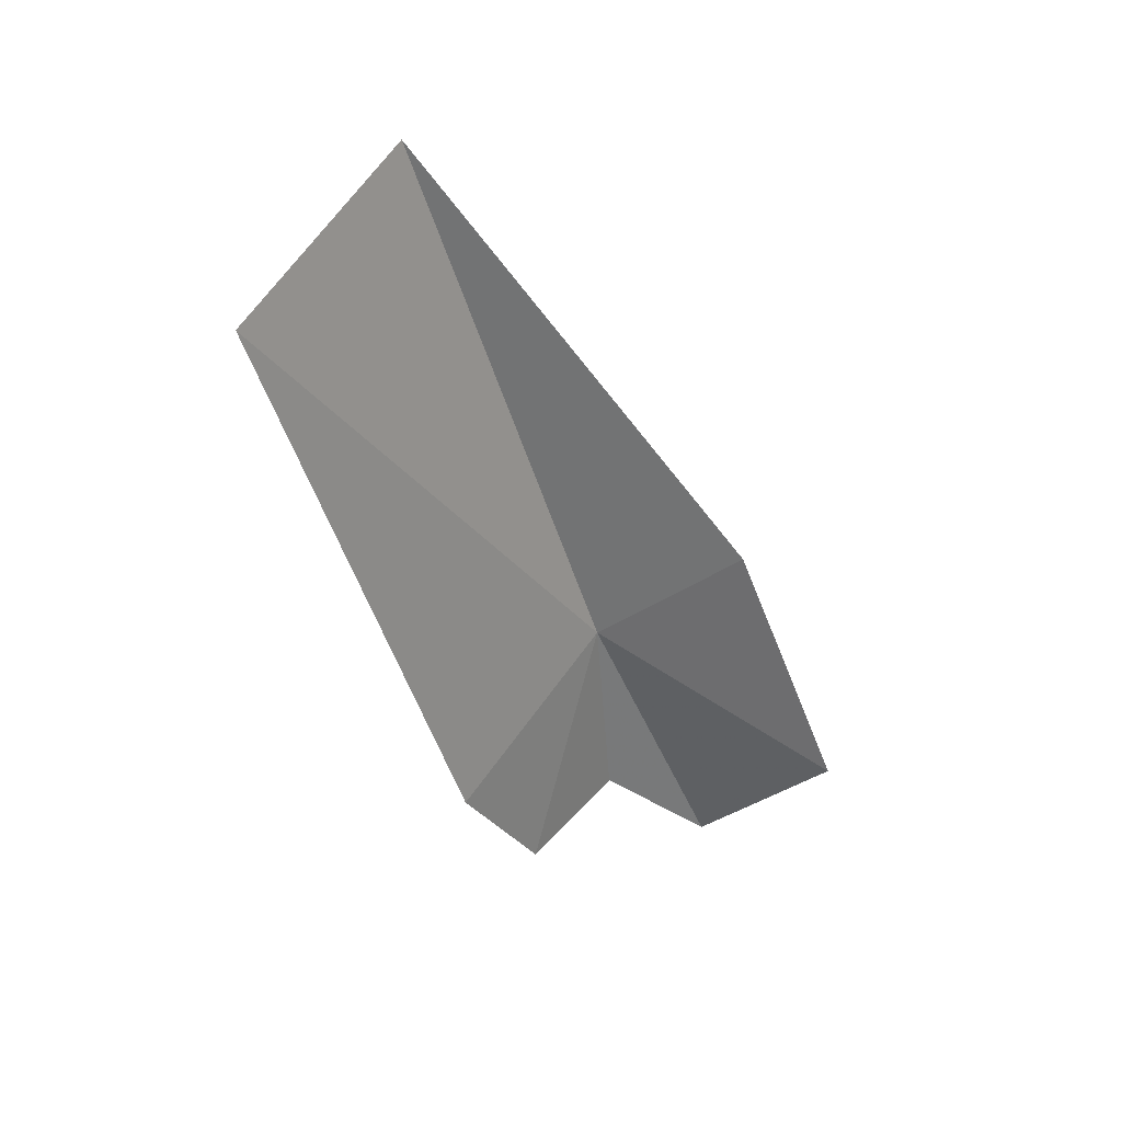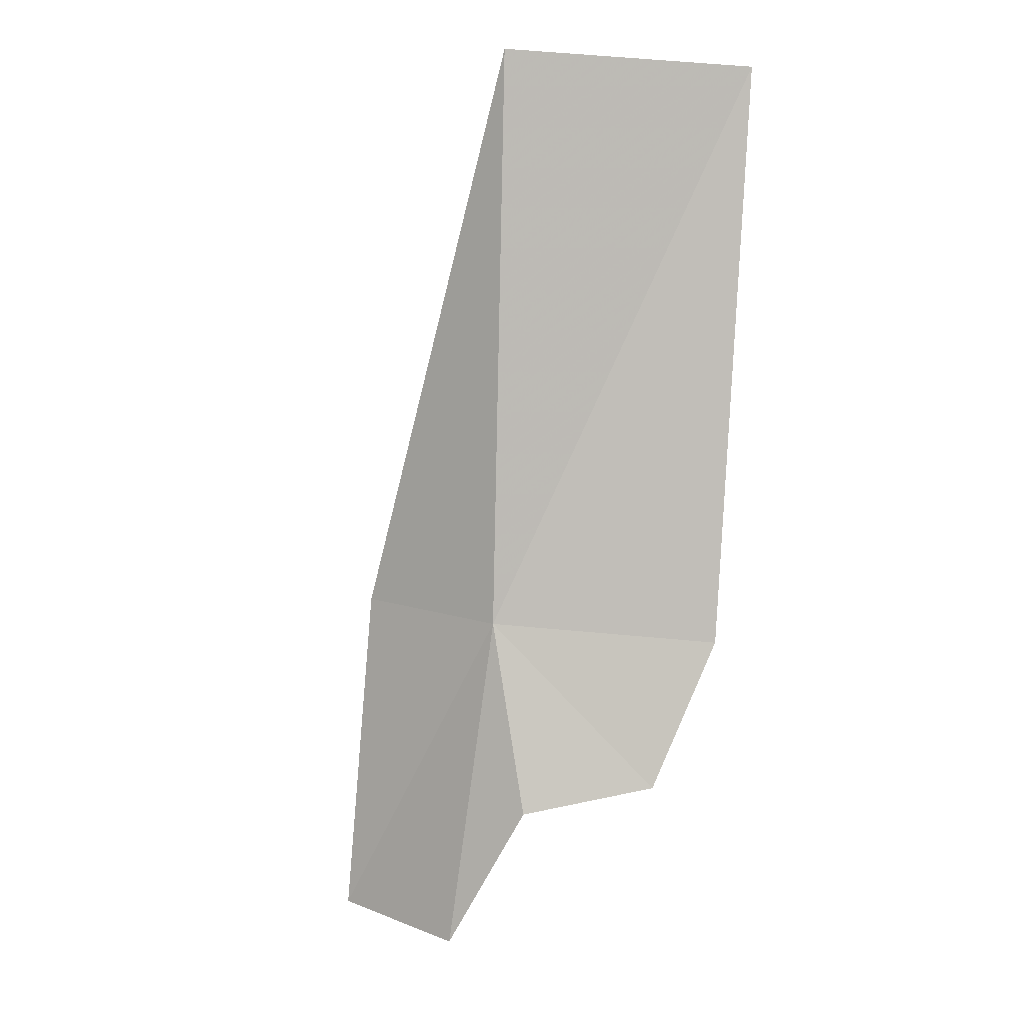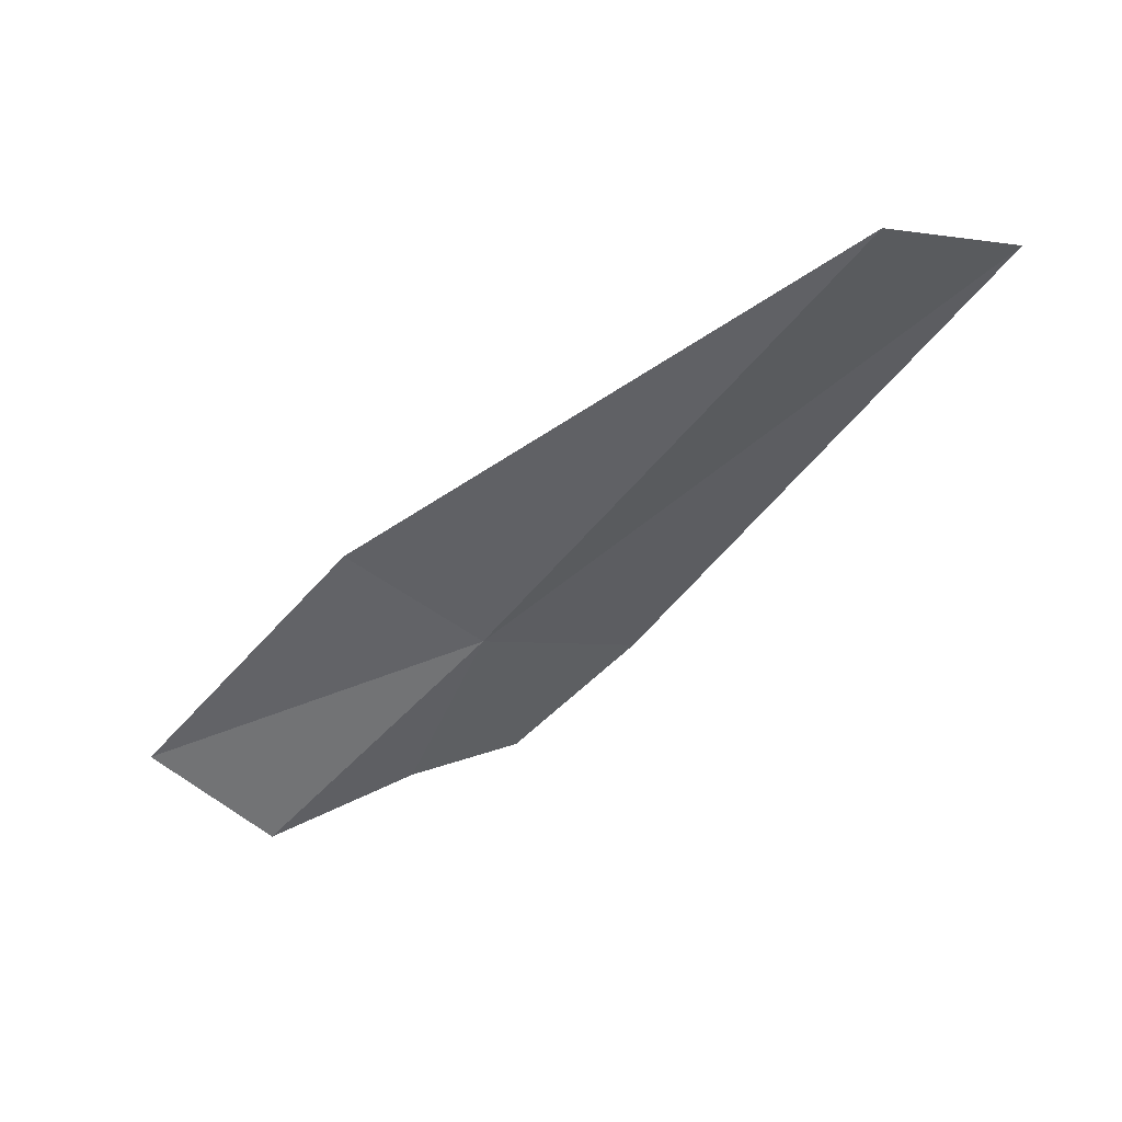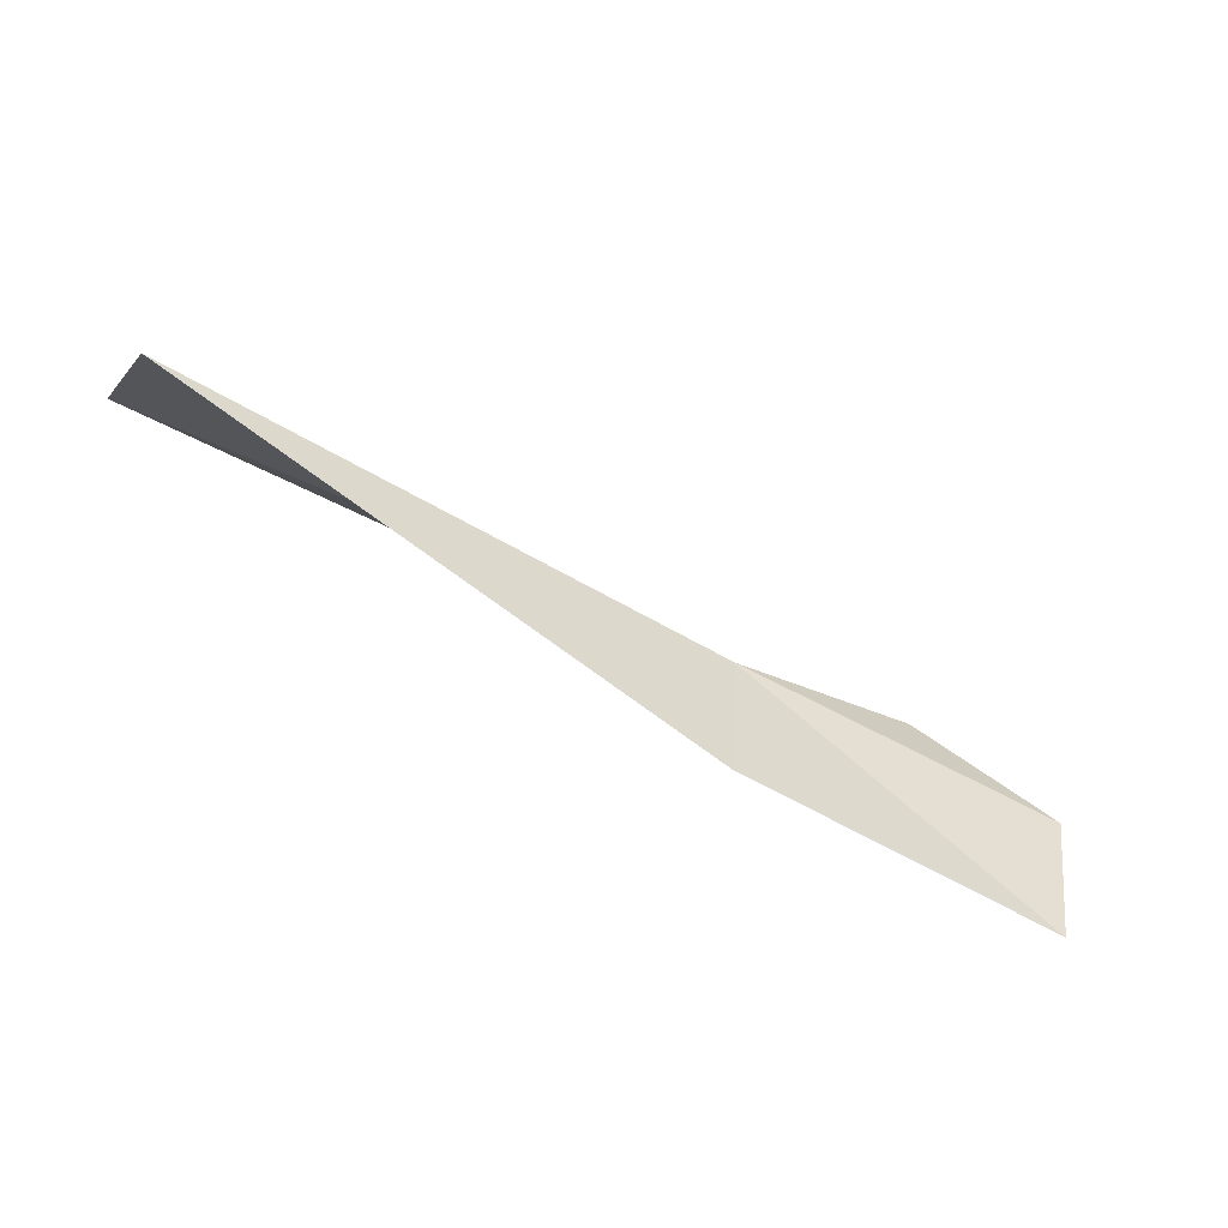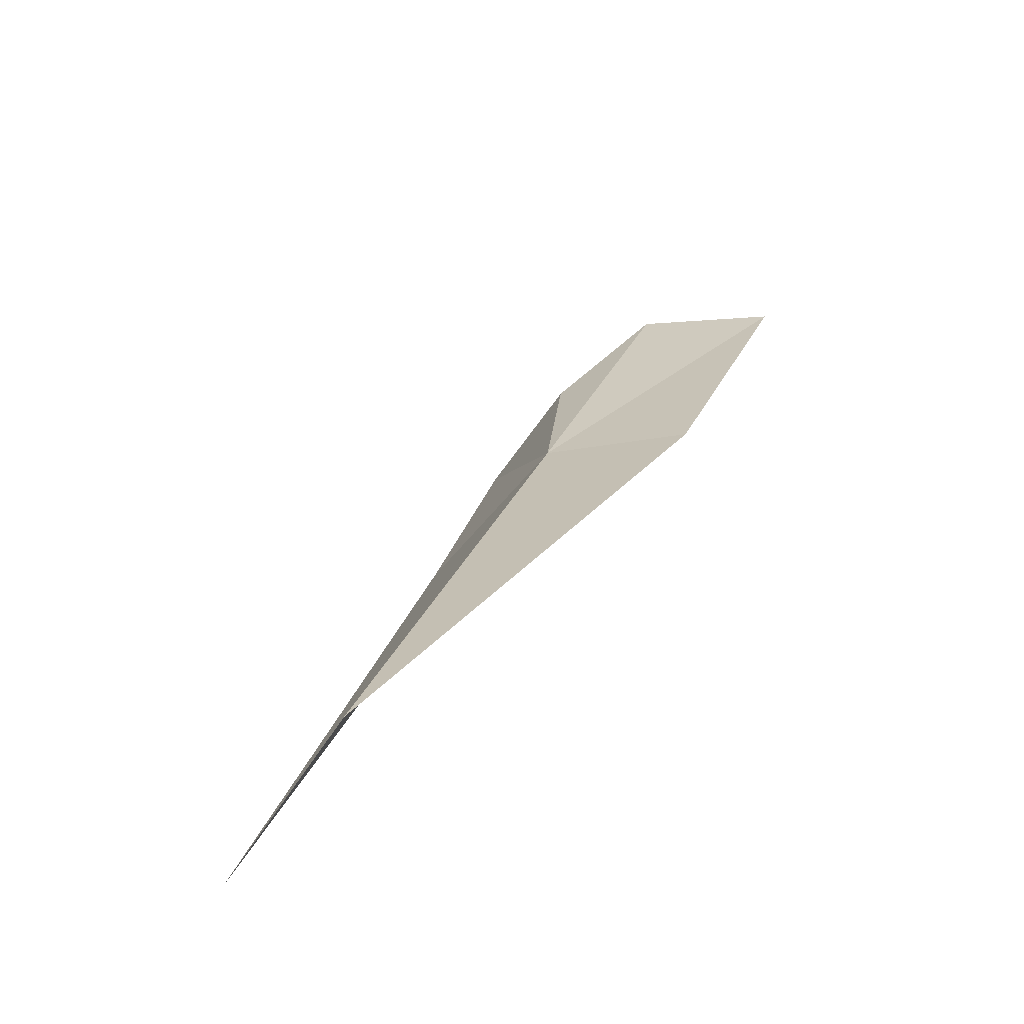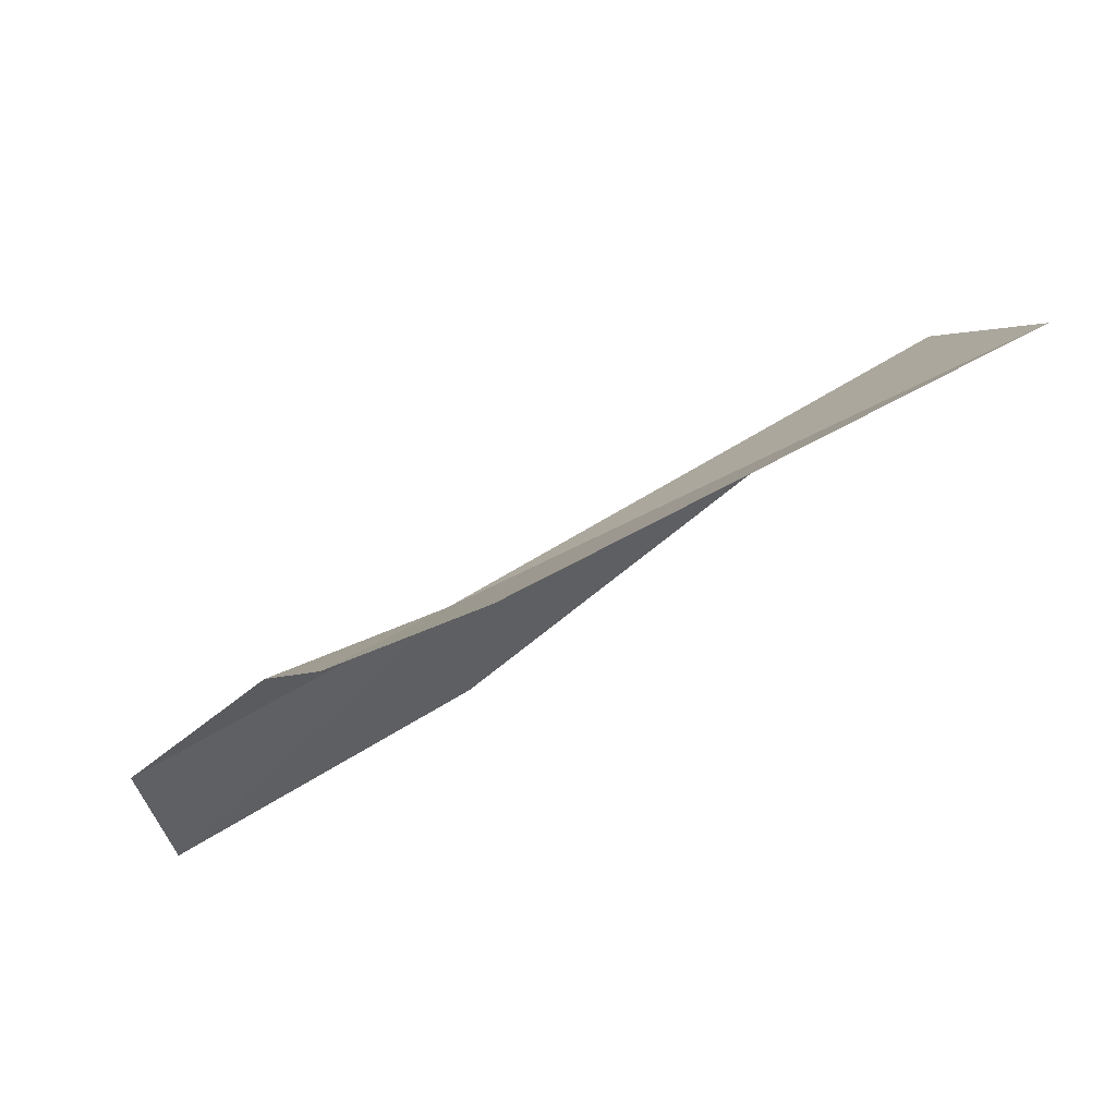
<metadata>
{"format":"obj","ext":"obj","renderer":"f3d","projection":"perspective","resolution":1024,"background":"white","views":[{"elev":-20.1,"azim":154.2,"up":"+Z"},{"elev":-45.4,"azim":51.0,"up":"+Y"},{"elev":1.6,"azim":4.8,"up":"+Y"},{"elev":57.4,"azim":-120.9,"up":"+Z"},{"elev":56.1,"azim":155.7,"up":"+Z"},{"elev":-58.0,"azim":61.9,"up":"+Z"}]}
</metadata>
<code>
v -24.16 -33.88 2.476
v -27.2 -38.97 -1.422
v -32.51 -41.39 -2.157
v -23.78 -38.18 -4.767
v -19.36 -34.41 -4.167
v -6.235 -20.76 4.931
v -11.16 -21.01 12.45
v -36.5 -38.27 -0.1636
v -28.55 -30.91 4.989
f 1 3 2
f 1 2 4
f 1 4 5
f 1 5 6
f 1 6 7
f 1 8 3
f 1 9 8
f 1 7 9

</code>
